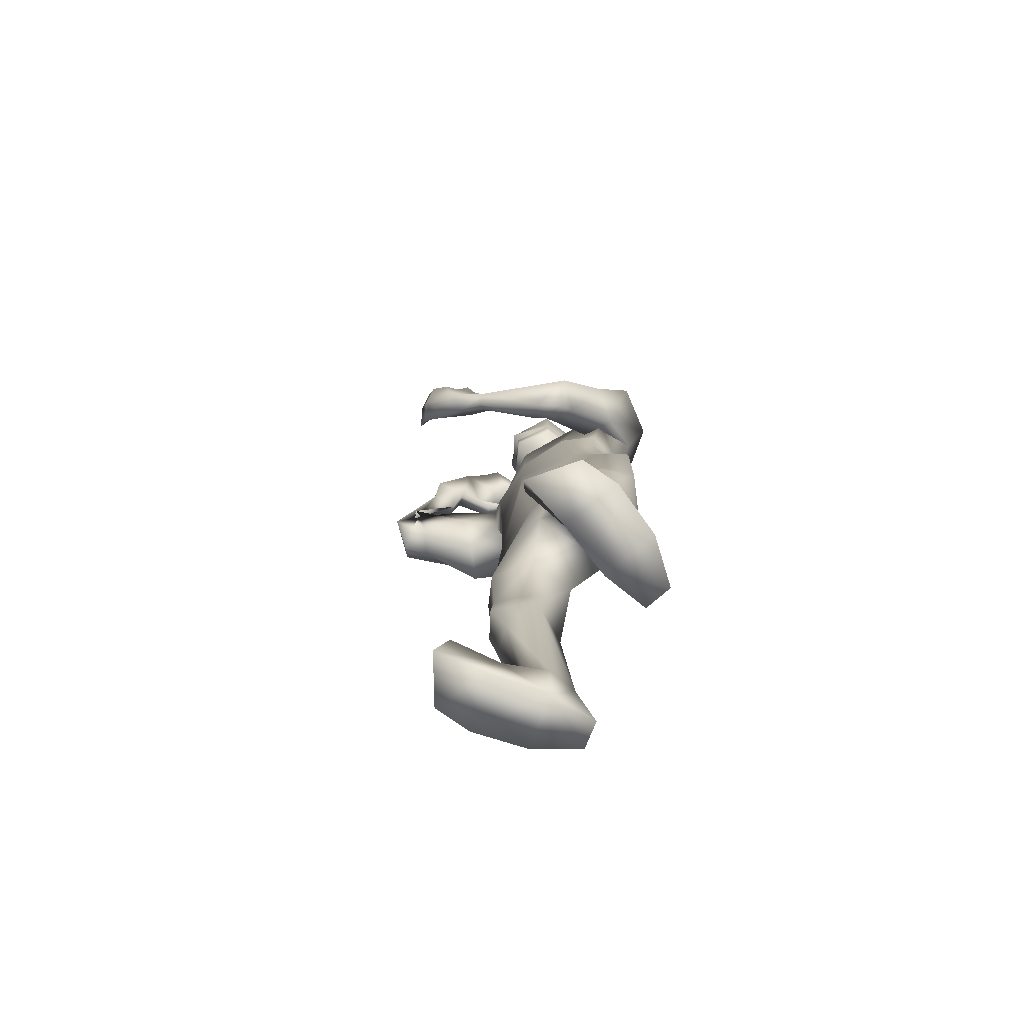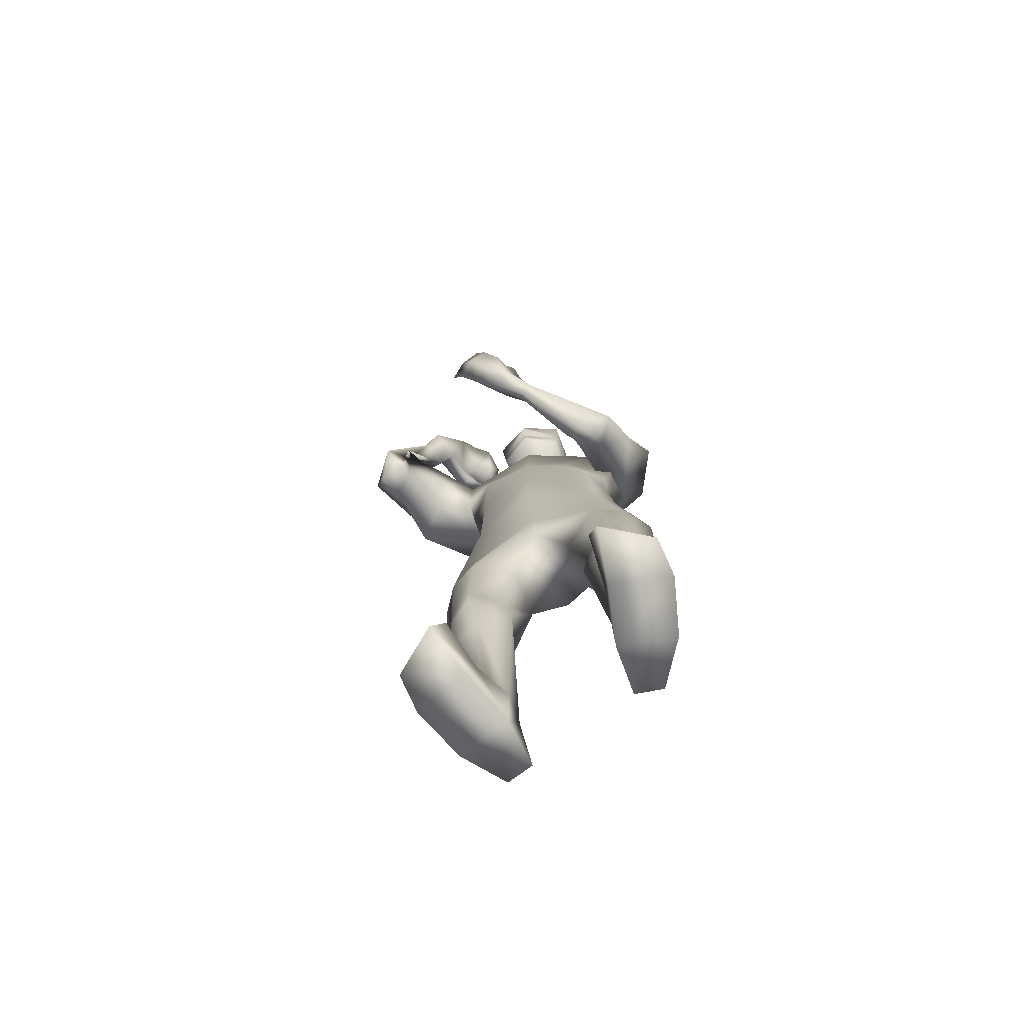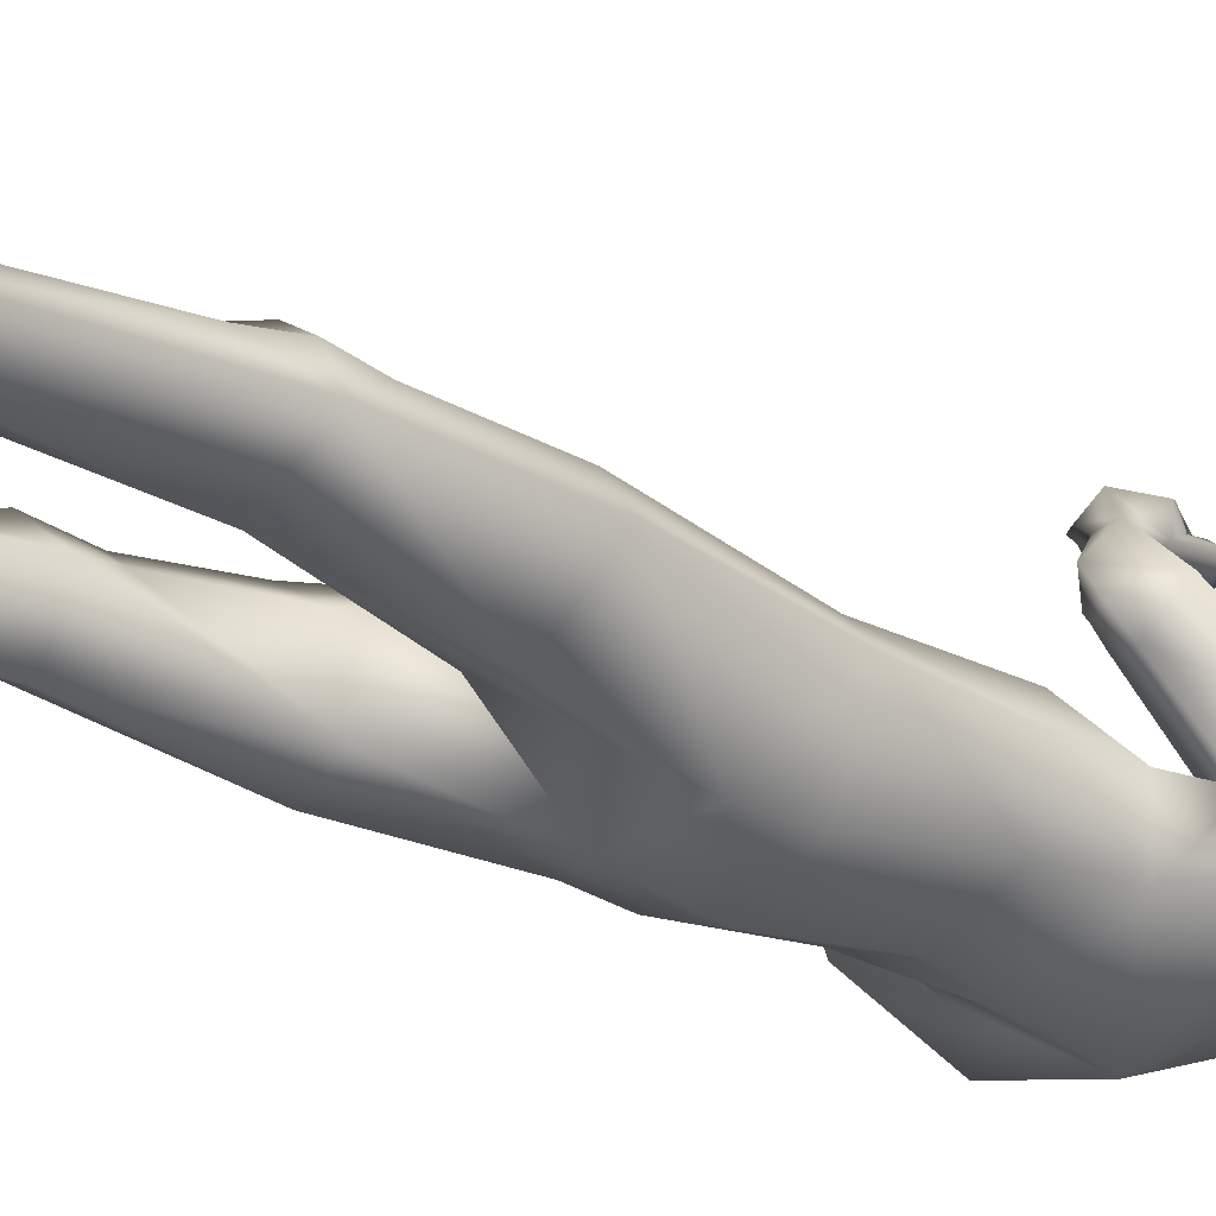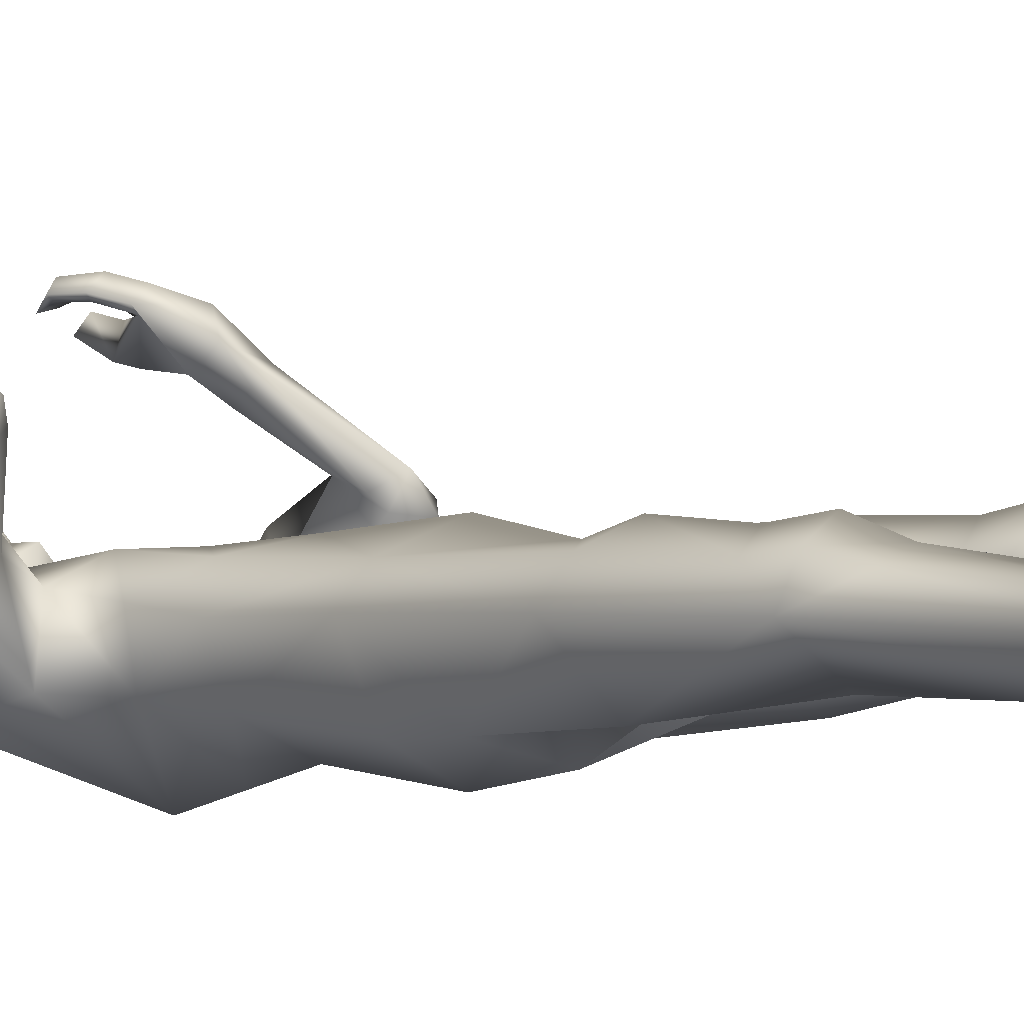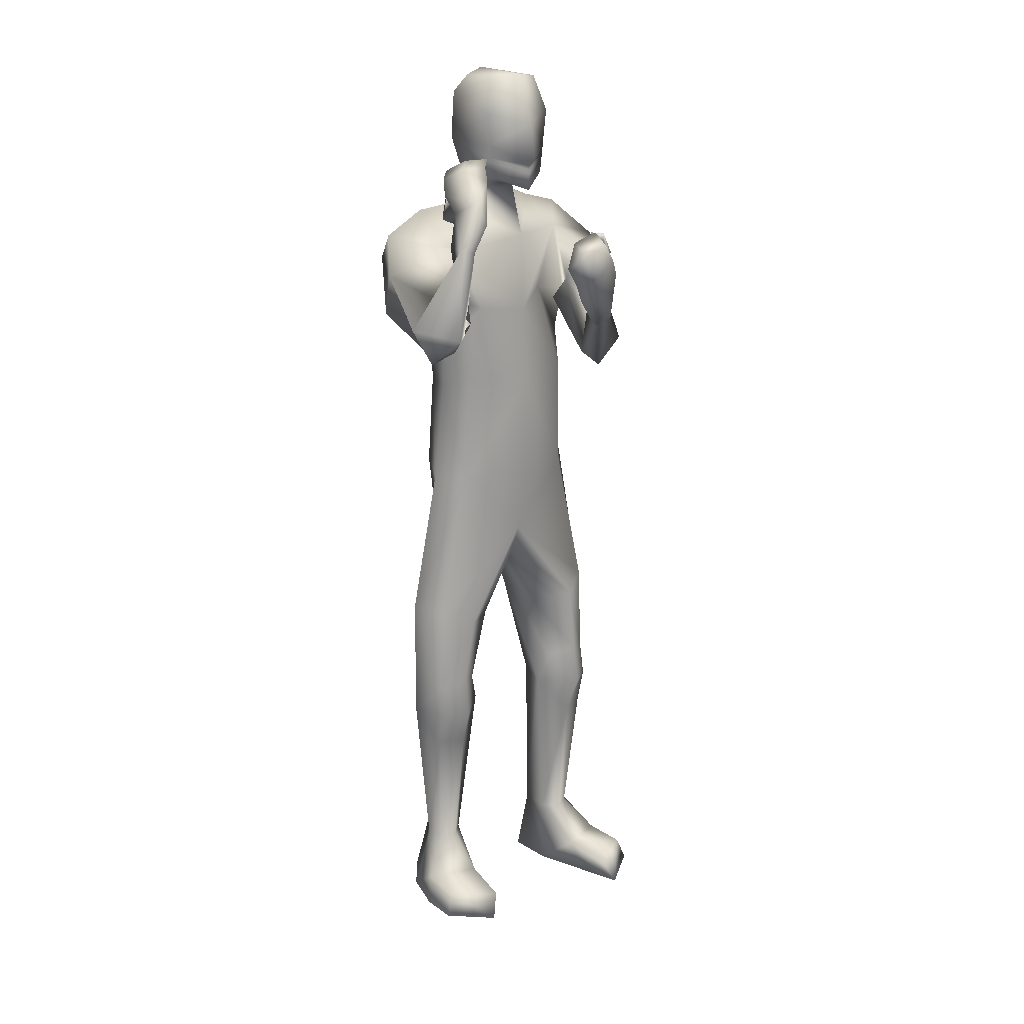
<metadata>
{"format":"obj","ext":"obj","renderer":"f3d","projection":"perspective","resolution":1024,"background":"white","views":[{"elev":-78.4,"azim":-126.7,"up":"+Z"},{"elev":-76.4,"azim":-157.5,"up":"+Z"},{"elev":-25.8,"azim":-130.1,"up":"+Y"},{"elev":-4.2,"azim":133.7,"up":"+Y"},{"elev":18.6,"azim":140.2,"up":"+Z"}]}
</metadata>
<code>
o HumanMale
v -0.3687 0.08085 2.227
v 0.01448 0.2728 2.659
v 0.01448 -0.2044 2.659
v -0.3235 0.08492 2.659
v -0.2456 0.2136 2.702
v -0.2377 -0.1061 2.659
v -0.3965 0.06623 3.018
v 0.01448 -0.3088 3.11
v -0.3883 -0.134 3.094
v -0.3043 0.1055 3.35
v 0.01448 0.2485 3.349
v -0.3953 -0.01471 3.441
v -0.2207 0.000677 3.487
v -0.6048 0.03364 3.264
v 0.01479 0.2936 2.225
v 0.01536 -0.2656 2.235
v -0.2205 -0.1713 2.229
v 0.01391 0.226 1.928
v 0.01672 -0.1959 3.39
v -0.4836 -0.1764 3.272
v -0.1329 -0.004525 3.518
v -0.5367 0.185 3.074
v -0.4505 0.04342 2.941
v -0.3606 0.3313 3.225
v -0.4876 0.3795 2.823
v -0.3037 0.4455 2.928
v -0.3925 0.2604 2.775
v -0.3058 0.1035 2.996
v -0.2897 0.2183 3.11
v -0.2407 0.4187 2.894
v -0.2862 0.3006 2.811
v -0.3823 0.3261 2.711
v -0.2895 0.3361 2.771
v -0.3105 0.4293 2.724
v -0.2484 0.3778 2.795
v -0.164 0.6599 2.993
v -0.1103 0.6406 2.971
v -0.09813 0.6057 2.994
v -0.1111 0.5685 3.069
v -0.1574 0.6123 3.089
v -0.05155 0.7878 3.068
v -0.1201 0.6827 3.162
v -0.02042 0.7025 3.013
v -0.0195 0.636 3.11
v -0.0253 0.6606 3.069
v -0.2716 0.1895 2.219
v -0.1985 -0.1663 2.03
v 0.01484 -0.2232 1.933
v -0.4984 0.07254 1.597
v -0.4203 0.1871 1.582
v -0.2812 -0.1245 1.547
v -0.2909 0.2687 1.523
v -0.129 0.1612 1.5
v -0.132 -0.0657 1.548
v -0.4317 0.1915 1.18
v -0.2651 -0.0408 1.032
v -0.3275 0.2549 1.216
v -0.2288 0.184 1.18
v -0.4351 0.2122 1.038
v -0.3321 0.2844 1.037
v -0.1785 0.1539 1.041
v -0.4985 0.08503 1.04
v -0.4261 0.1835 0.8768
v -0.3141 0.2298 0.8767
v -0.407 0.0776 0.2967
v -0.3699 0.1478 0.3019
v -0.3285 -0.03214 0.298
v -0.31 0.1749 0.2939
v -0.2477 0.113 0.2932
v -0.2563 -0.01665 0.2979
v -0.4785 0.0581 0.01791
v -0.2504 0.1172 -0.01082
v -0.3571 -0.1071 0.005012
v -0.2431 -0.07901 -0.005718
v -0.4976 0.2237 0.1315
v -0.2867 0.3092 0.1402
v -0.5024 0.4232 0.1261
v -0.5418 0.4377 0.02483
v -0.5469 0.2772 0.02867
v -0.3134 0.3522 -0.008503
v -0.3095 0.5237 0.1071
v -0.3552 0.5669 0.003567
v -0.1121 0.0099 3.589
v 0.01256 0.1782 3.575
v -0.04167 0.7657 3.286
v 0.0449 0.8315 3.158
v 0.000814 0.7741 3.247
v -0.029 0.6834 3.365
v -0.06606 0.741 3.372
v -0.03778 0.7745 3.34
v 0.007756 0.7942 3.399
v 0.03095 0.7405 3.429
v -0.006276 0.7783 3.428
v -0.067 0.6671 3.315
v -0.09951 0.7266 3.328
v 0.1186 0.779 3.14
v 0.09484 0.8618 3.252
v 0.09389 0.8 3.3
v 0.1495 0.8534 3.349
v 0.1415 0.8007 3.363
v 0.1598 0.7769 3.403
v 0.1735 0.806 3.224
v 0.2198 0.8042 3.299
v -0.04351 0.8253 3.25
v 0.01586 0.8685 3.321
v 0.004978 0.8125 3.334
v 0.06223 0.8683 3.394
v 0.04618 0.8175 3.399
v 0.06218 0.801 3.441
v -0.1256 -0.02189 3.648
v -0.137 0.2007 3.622
v -0.1429 -0.04626 3.984
v -0.1548 0.2197 3.902
v -0.1006 0.001563 4.06
v -0.1049 0.1886 4.055
v 0.01481 -0.09382 3.591
v 0.01226 0.185 1.815
v 0.01511 -0.1286 3.633
v 0.01209 0.2952 3.561
v 0.0153 -0.1561 3.951
v 0.01203 0.3043 3.857
v 0.0145 -0.04191 4.083
v 0.01246 0.2437 4.067
v 0.4 0.07752 2.227
v 0.3525 0.08492 2.659
v 0.2746 0.2136 2.702
v 0.2667 -0.1061 2.659
v 0.3894 0.162 3.1
v 0.4128 -0.05861 3.099
v 0.3639 0.1958 3.302
v 0.4104 0.004029 3.476
v 0.2471 0.000994 3.489
v 0.6184 0.04494 3.389
v 0.2532 -0.1642 2.233
v 0.5333 -0.1266 3.257
v 0.1615 -0.002941 3.518
v 0.7175 0.181 3.239
v 0.6776 0.09587 3.049
v 0.5212 0.3792 3.362
v 0.8 0.4581 3.052
v 0.6168 0.5525 3.126
v 0.6996 0.4009 2.944
v 0.5476 0.2175 3.046
v 0.4852 0.3274 3.189
v 0.569 0.568 3.067
v 0.605 0.4715 2.959
v 0.7346 0.5052 2.901
v 0.6291 0.5337 2.945
v 0.6656 0.6198 3.012
v 0.5841 0.5447 3.017
v 0.5587 0.492 3.376
v 0.4975 0.5082 3.357
v 0.4808 0.4698 3.351
v 0.4788 0.3927 3.346
v 0.5282 0.3805 3.366
v 0.4633 0.4914 3.573
v 0.4869 0.3597 3.51
v 0.4426 0.5224 3.471
v 0.4037 0.3871 3.428
v 0.4242 0.4584 3.446
v 0.3006 0.1895 2.219
v 0.2315 -0.1613 2.041
v 0.5151 0.05109 1.583
v 0.4352 0.1635 1.563
v 0.2991 -0.1512 1.555
v 0.3029 0.2394 1.504
v 0.1417 0.1288 1.493
v 0.1502 -0.09237 1.555
v 0.4338 0.1402 1.162
v 0.2658 -0.1035 1.036
v 0.33 0.2048 1.197
v 0.2312 0.1305 1.169
v 0.4325 0.1513 1.019
v 0.3286 0.2221 1.017
v 0.1769 0.09044 1.034
v 0.4976 0.02518 1.028
v 0.419 0.1117 0.8607
v 0.3064 0.1567 0.8609
v 0.3844 -0.03439 0.2907
v 0.3522 0.03225 0.2994
v 0.3065 -0.1434 0.3007
v 0.2931 0.06174 0.292
v 0.2247 0.000741 0.2896
v 0.2342 -0.1286 0.3018
v 0.452 -0.06452 0.01456
v 0.226 0.003381 -0.01082
v 0.3246 -0.2282 0.007348
v 0.2112 -0.197 -0.001778
v 0.4819 0.1012 0.1288
v 0.2764 0.1973 0.1415
v 0.4974 0.3002 0.1247
v 0.536 0.313 0.02299
v 0.533 0.1525 0.02617
v 0.3031 0.2395 -0.007384
v 0.3096 0.4105 0.1089
v 0.356 0.4517 0.004856
v 0.1404 0.01166 3.589
v 0.4217 0.244 3.525
v 0.4221 0.3609 3.637
v 0.4014 0.2829 3.555
v 0.3397 0.1909 3.467
v 0.3988 0.1632 3.489
v 0.4078 0.1932 3.534
v 0.3496 0.1351 3.565
v 0.301 0.134 3.52
v 0.3468 0.1129 3.536
v 0.3753 0.2342 3.432
v 0.4304 0.2016 3.458
v 0.34 0.4035 3.639
v 0.3771 0.2753 3.683
v 0.3269 0.2434 3.632
v 0.3002 0.1997 3.707
v 0.2688 0.1982 3.662
v 0.2246 0.1698 3.673
v 0.2949 0.3318 3.69
v 0.2389 0.2773 3.717
v 0.4644 0.2604 3.571
v 0.4158 0.1882 3.635
v 0.3862 0.1879 3.584
v 0.3558 0.1316 3.661
v 0.3305 0.1338 3.611
v 0.286 0.09898 3.618
v 0.1543 -0.0199 3.648
v 0.1625 0.2029 3.622
v 0.1719 -0.04401 3.984
v 0.18 0.222 3.902
v 0.1289 0.003202 4.06
v 0.1306 0.1903 4.055
v -0.1459 0.2102 3.762
v 0.0076 0.3307 3.698
v -0.1376 -0.07233 3.778
v 0.01538 -0.1672 3.767
v 0.1713 0.2125 3.762
v 0.167 -0.07015 3.778
v 0.01208 0.2975 3.635
v -0.1414 0.2055 3.692
v 0.1669 0.2077 3.692
v -0.1437 0.2078 3.727
v 0.1691 0.2101 3.727
v 0.01207 0.2986 3.672
v 0.01207 0.298 3.653
v -0.1425 0.2067 3.709
v 0.168 0.2089 3.709
v -0.293 -0.1189 2.886
v 0.01448 -0.2566 2.884
v 0.01448 0.2606 3.004
v -0.341 0.07678 2.846
v -0.142 0.1805 3.081
v 0.3127 -0.0706 2.893
v 0.3736 0.123 2.867
v 0.2485 0.2447 3.041
f 1 6 4
f 46 4 5
f 17 3 6
f 46 2 15
f 248 7 10
f 244 7 247
f 246 10 11
f 244 8 9
f 10 13 11
f 12 10 14
f 15 18 46
f 8 20 9
f 20 13 12
f 12 14 20
f 13 116 21
f 11 13 21
f 14 23 20
f 14 24 22
f 22 26 25
f 22 27 23
f 7 28 29
f 29 31 30
f 29 10 7
f 29 26 24
f 9 23 28
f 27 28 23
f 30 31 33
f 31 32 33
f 27 25 32
f 32 25 34
f 33 34 35
f 30 33 35
f 35 39 30
f 35 37 38
f 34 36 37
f 26 36 25
f 26 39 40
f 39 42 40
f 36 42 41
f 36 43 37
f 38 43 45
f 39 45 44
f 17 1 47
f 47 16 17
f 18 50 46
f 117 52 18
f 46 49 1
f 47 54 48
f 117 54 53
f 47 49 51
f 54 56 61
f 54 58 53
f 51 62 56
f 52 55 50
f 53 57 52
f 49 55 62
f 55 60 59
f 58 60 57
f 62 55 59
f 59 64 63
f 60 61 64
f 62 59 63
f 64 66 63
f 64 69 68
f 63 65 62
f 56 70 61
f 61 70 69
f 62 67 56
f 67 74 70
f 70 72 69
f 67 71 73
f 66 76 75
f 76 77 75
f 77 82 78
f 78 80 79
f 79 72 71
f 75 65 66
f 71 75 79
f 75 77 78
f 79 75 78
f 73 72 74
f 69 76 68
f 80 82 76
f 21 116 83
f 11 21 84
f 83 84 21
f 76 72 80
f 76 82 81
f 42 85 104
f 42 95 85
f 87 88 94
f 94 42 44
f 87 90 88
f 88 93 89
f 91 88 90
f 89 91 90
f 91 93 92
f 88 95 94
f 95 90 85
f 94 44 87
f 41 96 43
f 96 98 87
f 96 97 102
f 99 102 97
f 103 98 102
f 103 101 100
f 99 101 103
f 87 106 85
f 85 105 104
f 104 97 86
f 105 99 97
f 106 107 105
f 98 108 106
f 108 109 107
f 100 109 108
f 107 101 99
f 104 41 42
f 96 41 86
f 43 96 45
f 87 44 96
f 96 44 45
f 116 110 83
f 84 111 119
f 83 111 84
f 229 121 230
f 231 113 229
f 231 120 112
f 113 123 121
f 112 122 114
f 112 115 113
f 115 114 122
f 123 115 122
f 124 127 134
f 161 125 124
f 134 3 16
f 2 161 15
f 251 128 250
f 128 249 250
f 246 130 251
f 249 8 245
f 132 130 11
f 131 133 130
f 15 161 18
f 135 8 129
f 135 132 19
f 131 135 133
f 132 116 19
f 11 136 132
f 138 133 135
f 133 139 130
f 137 141 139
f 142 137 138
f 128 143 129
f 144 146 143
f 130 144 128
f 141 144 139
f 129 138 135
f 142 143 146
f 145 148 146
f 146 147 142
f 142 147 140
f 147 149 140
f 148 149 147
f 145 150 148
f 154 150 145
f 150 152 149
f 149 151 140
f 151 141 140
f 155 145 141
f 155 159 154
f 151 157 155
f 158 151 152
f 160 152 153
f 154 160 153
f 134 162 124
f 16 162 134
f 164 18 161
f 166 117 18
f 163 161 124
f 168 162 48
f 117 168 48
f 162 163 124
f 168 170 165
f 172 168 167
f 165 176 163
f 169 166 164
f 171 167 166
f 163 169 164
f 169 174 171
f 174 172 171
f 176 173 169
f 173 178 174
f 174 178 175
f 176 177 173
f 180 178 177
f 178 183 175
f 179 177 176
f 184 170 175
f 175 183 184
f 181 176 170
f 188 181 184
f 186 184 183
f 181 185 179
f 180 190 182
f 191 190 189
f 191 196 195
f 192 194 196
f 193 186 194
f 179 189 180
f 185 193 189
f 189 192 191
f 193 192 189
f 186 187 188
f 190 183 182
f 194 190 196
f 136 197 116
f 11 84 136
f 197 136 84
f 190 194 186
f 190 195 196
f 157 217 198
f 157 198 208
f 200 207 201
f 157 207 159
f 203 200 201
f 201 206 205
f 201 204 203
f 202 204 206
f 204 205 206
f 208 201 207
f 208 203 202
f 207 200 159
f 156 158 209
f 209 211 215
f 209 210 199
f 215 212 210
f 211 216 215
f 216 213 214
f 212 216 214
f 200 219 211
f 218 198 217
f 210 217 199
f 218 212 220
f 219 220 221
f 211 221 213
f 221 220 222
f 213 222 214
f 220 214 222
f 217 156 199
f 209 199 156
f 158 160 209
f 200 209 159
f 209 160 159
f 223 116 197
f 84 119 224
f 224 197 84
f 121 233 230
f 226 234 233
f 234 120 232
f 123 226 121
f 225 122 120
f 228 225 226
f 228 122 227
f 123 122 228
f 239 233 234
f 240 233 239
f 238 231 229
f 238 230 240
f 111 235 119
f 110 236 111
f 118 231 110
f 235 224 119
f 237 223 224
f 234 118 223
f 242 240 241
f 242 231 238
f 240 243 241
f 243 239 234
f 237 243 234
f 241 237 235
f 236 231 242
f 236 241 235
f 127 245 3
f 246 126 2
f 125 249 127
f 126 250 125
f 6 245 244
f 5 246 2
f 4 244 247
f 5 247 248
f 1 17 6
f 46 1 4
f 17 16 3
f 46 5 2
f 248 247 7
f 244 9 7
f 246 248 10
f 244 245 8
f 10 12 13
f 8 19 20
f 20 19 13
f 13 19 116
f 14 22 23
f 14 10 24
f 22 24 26
f 22 25 27
f 7 9 28
f 29 28 31
f 29 24 10
f 29 30 26
f 9 20 23
f 27 31 28
f 31 27 32
f 33 32 34
f 35 38 39
f 35 34 37
f 34 25 36
f 26 40 36
f 26 30 39
f 39 44 42
f 36 40 42
f 36 41 43
f 38 37 43
f 39 38 45
f 47 48 16
f 18 52 50
f 117 53 52
f 46 50 49
f 47 51 54
f 117 48 54
f 47 1 49
f 54 51 56
f 54 61 58
f 51 49 62
f 52 57 55
f 53 58 57
f 49 50 55
f 55 57 60
f 58 61 60
f 59 60 64
f 64 68 66
f 64 61 69
f 63 66 65
f 56 67 70
f 62 65 67
f 67 73 74
f 70 74 72
f 67 65 71
f 66 68 76
f 76 81 77
f 77 81 82
f 78 82 80
f 79 80 72
f 75 71 65
f 73 71 72
f 69 72 76
f 94 95 42
f 87 85 90
f 88 92 93
f 91 92 88
f 89 93 91
f 88 89 95
f 95 89 90
f 96 102 98
f 96 86 97
f 99 103 102
f 103 100 98
f 87 98 106
f 85 106 105
f 104 105 97
f 105 107 99
f 106 108 107
f 98 100 108
f 100 101 109
f 107 109 101
f 104 86 41
f 116 118 110
f 83 110 111
f 229 113 121
f 231 112 113
f 231 232 120
f 113 115 123
f 112 120 122
f 112 114 115
f 124 125 127
f 161 126 125
f 134 127 3
f 2 126 161
f 251 130 128
f 128 129 249
f 246 11 130
f 249 129 8
f 132 131 130
f 135 19 8
f 135 131 132
f 132 136 116
f 138 137 133
f 133 137 139
f 137 140 141
f 142 140 137
f 128 144 143
f 144 145 146
f 130 139 144
f 141 145 144
f 129 143 138
f 142 138 143
f 146 148 147
f 148 150 149
f 154 153 150
f 150 153 152
f 149 152 151
f 151 155 141
f 155 154 145
f 155 157 159
f 151 156 157
f 158 156 151
f 160 158 152
f 154 159 160
f 16 48 162
f 164 166 18
f 166 167 117
f 163 164 161
f 168 165 162
f 117 167 168
f 162 165 163
f 168 175 170
f 172 175 168
f 165 170 176
f 169 171 166
f 171 172 167
f 163 176 169
f 169 173 174
f 174 175 172
f 173 177 178
f 180 182 178
f 178 182 183
f 179 180 177
f 184 181 170
f 181 179 176
f 188 187 181
f 186 188 184
f 181 187 185
f 180 189 190
f 191 195 190
f 191 192 196
f 192 193 194
f 193 185 186
f 179 185 189
f 186 185 187
f 190 186 183
f 157 208 207
f 203 198 200
f 201 202 206
f 201 205 204
f 202 203 204
f 208 202 201
f 208 198 203
f 209 200 211
f 209 215 210
f 215 216 212
f 211 213 216
f 200 198 219
f 218 219 198
f 210 218 217
f 218 210 212
f 219 218 220
f 211 219 221
f 213 221 222
f 220 212 214
f 217 157 156
f 223 118 116
f 224 223 197
f 121 226 233
f 226 225 234
f 234 225 120
f 123 228 226
f 225 227 122
f 228 227 225
f 240 230 233
f 238 229 230
f 111 236 235
f 110 231 236
f 118 232 231
f 235 237 224
f 237 234 223
f 234 232 118
f 242 238 240
f 240 239 243
f 241 243 237
f 236 242 241
f 127 249 245
f 246 251 126
f 125 250 249
f 126 251 250
f 6 3 245
f 5 248 246
f 4 6 244
f 5 4 247
o Gunroot
v 0.4176 0.3472 3.567
v 0.3787 0.2789 3.637
v 0.3863 0.3166 3.599
f 253 252 254

</code>
